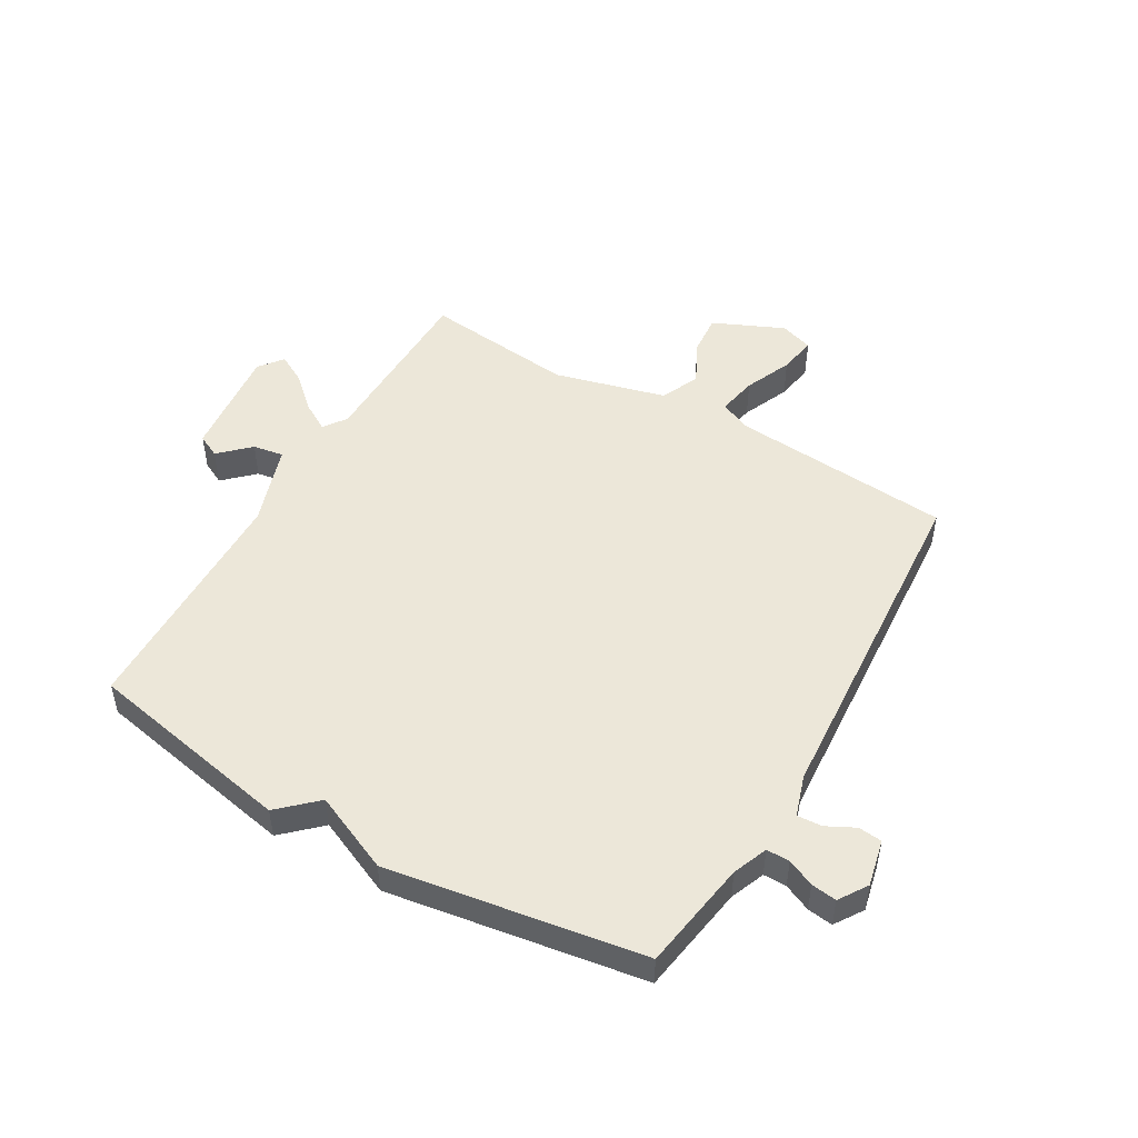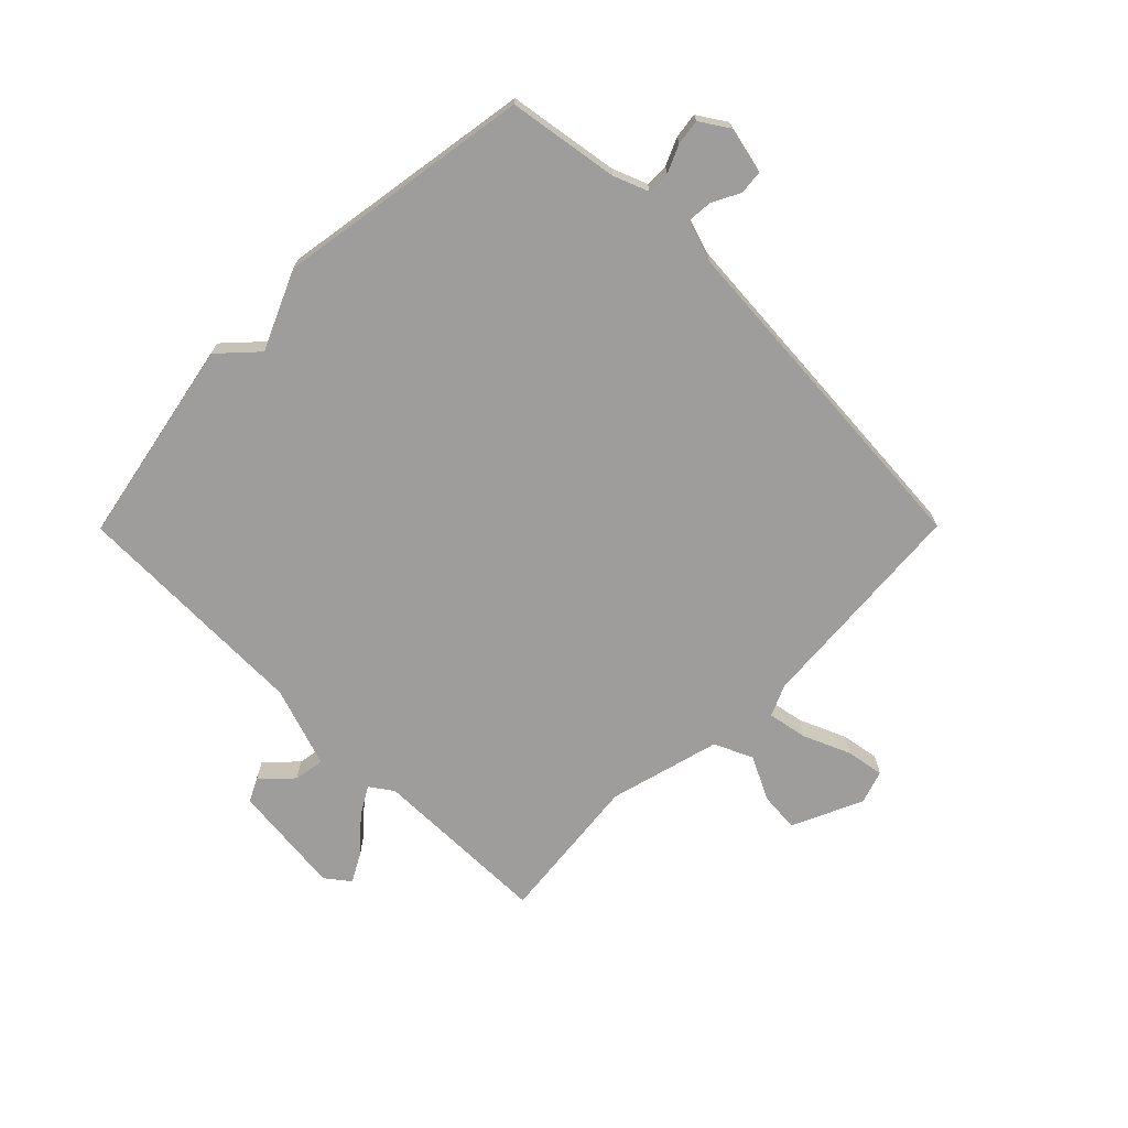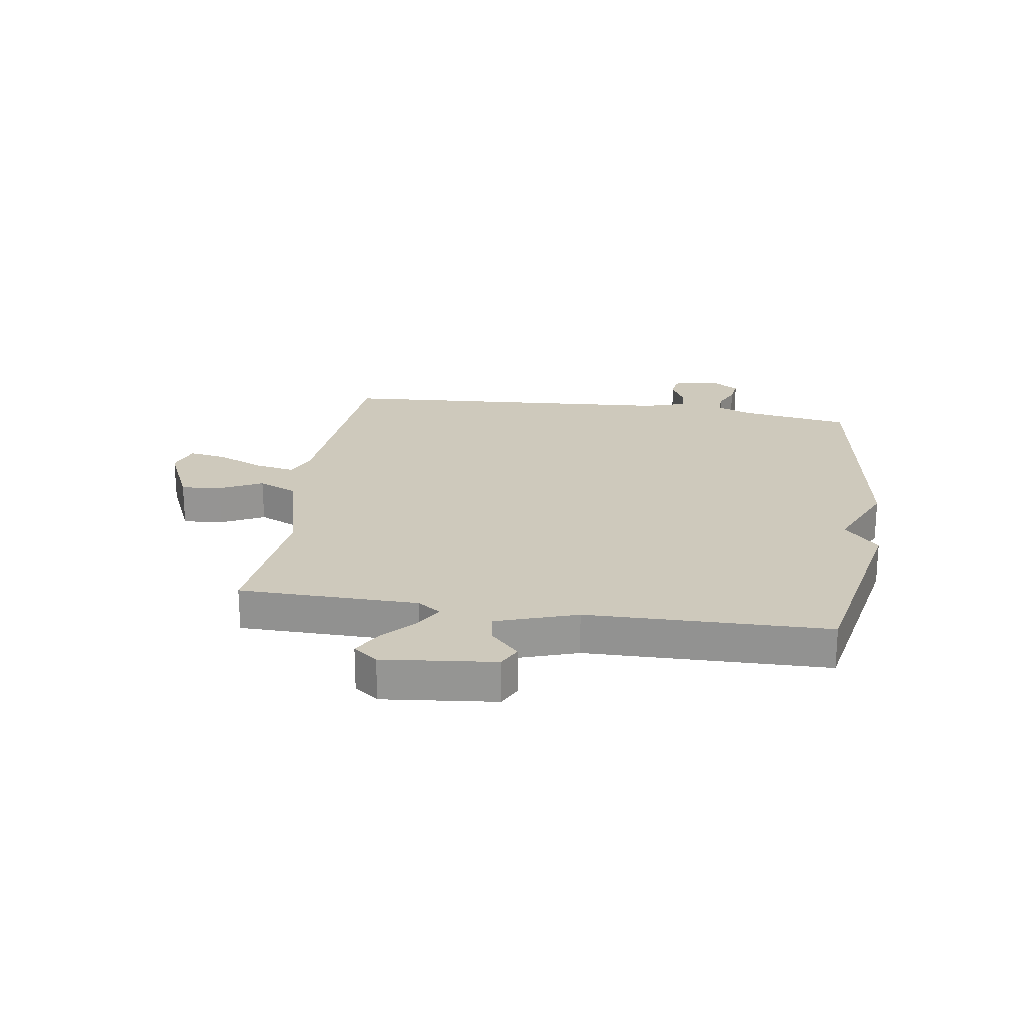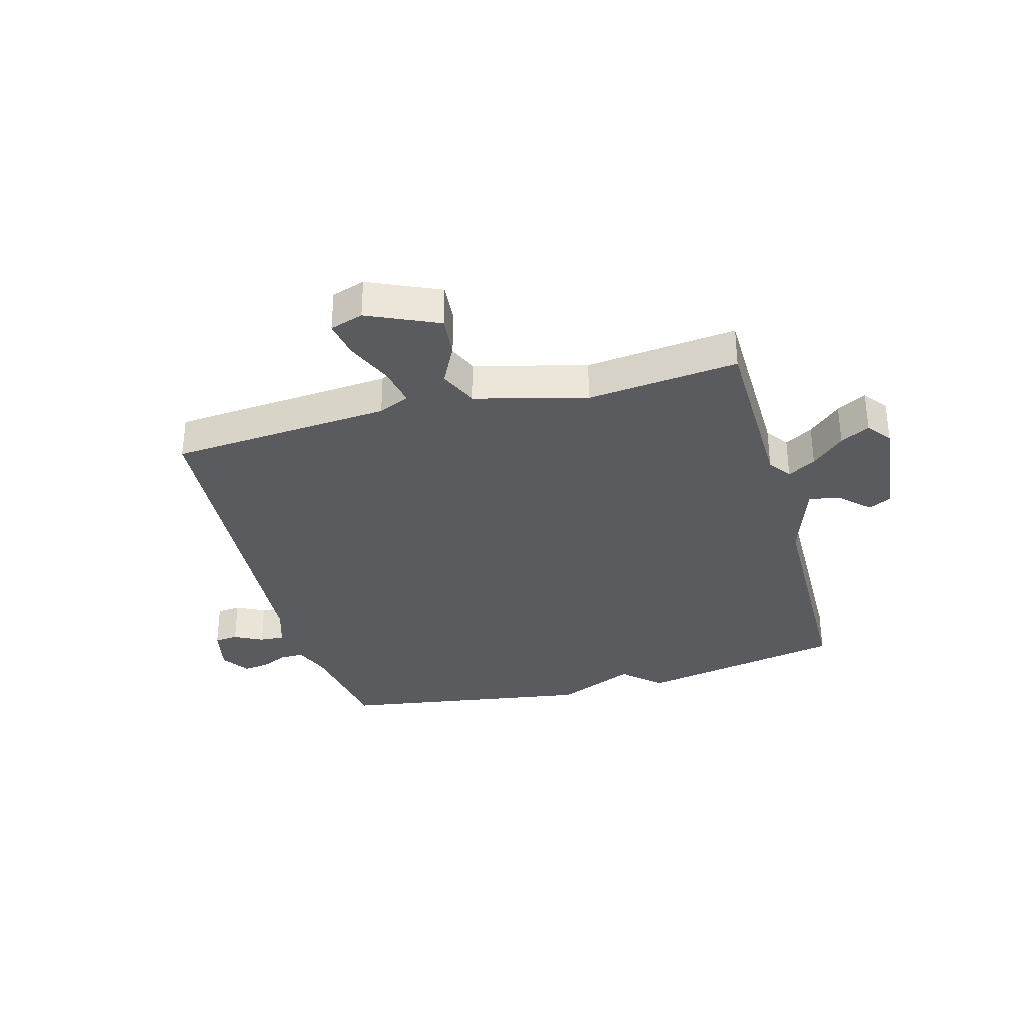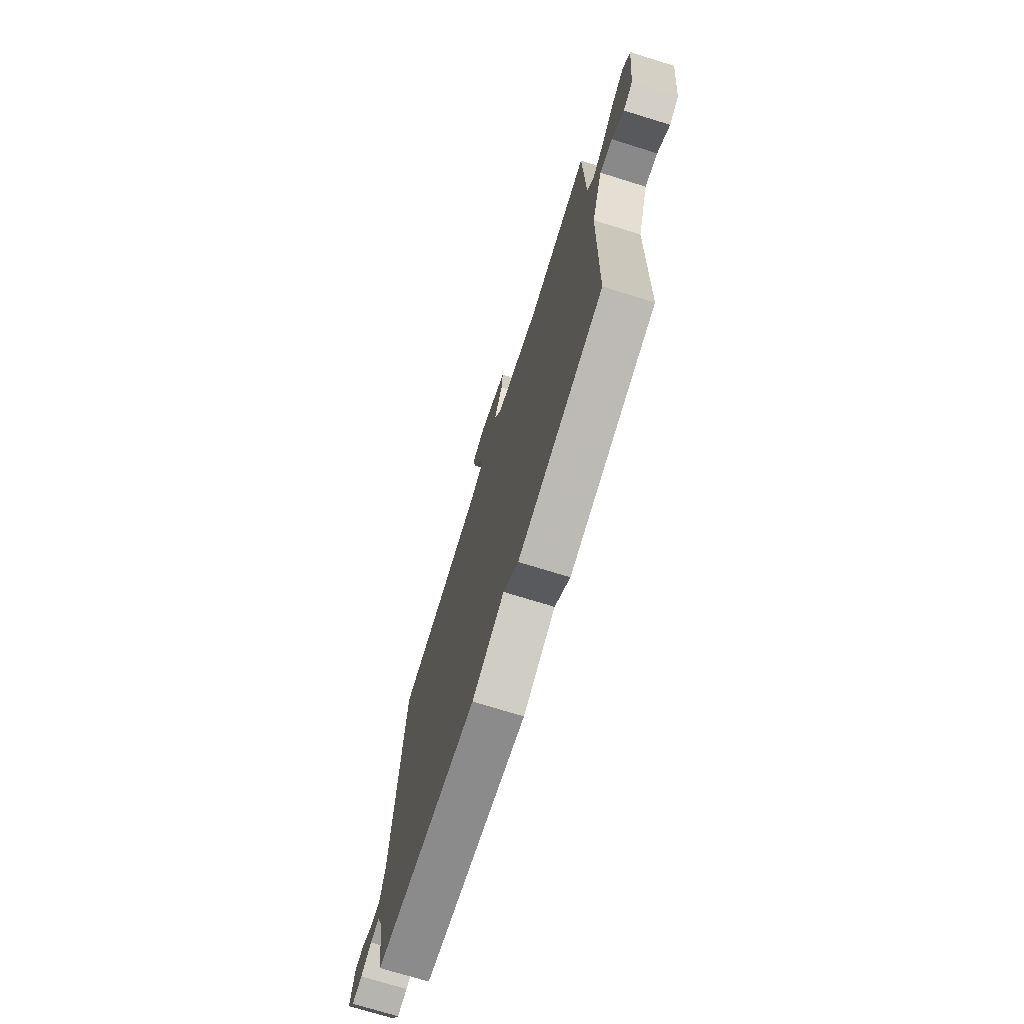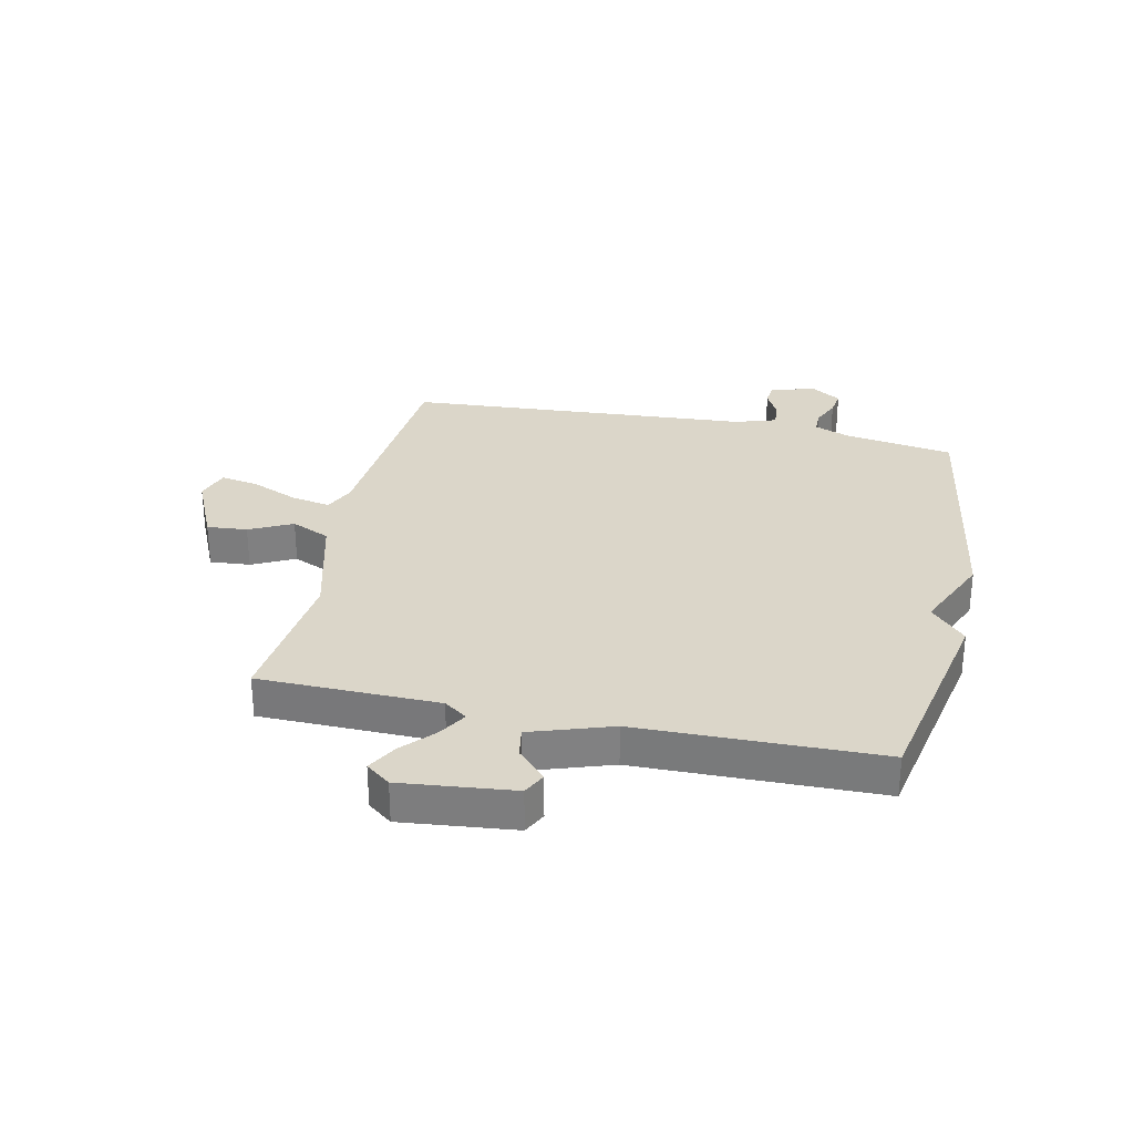
<metadata>
{"format":"obj","ext":"obj","renderer":"f3d","projection":"perspective","resolution":1024,"background":"white","views":[{"elev":49.7,"azim":-149.8,"up":"+Y"},{"elev":-70.4,"azim":-134.8,"up":"+Y"},{"elev":22.3,"azim":98.7,"up":"+Y"},{"elev":-33.0,"azim":15.4,"up":"+Y"},{"elev":-72.8,"azim":72.8,"up":"+Z"},{"elev":30.0,"azim":102.3,"up":"+Y"}]}
</metadata>
<code>
v 0.5 0.07 -0.5
v 0.141 0.07 -0.57
v 0.077 0.07 -0.51
v -0.059 0.07 -0.57
v -0.5 0.07 -0.5
v -0.53 0.07 -0.309
v -0.554 0.07 -0.249
v -0.594 0.07 -0.249
v -0.641 0.07 -0.27
v -0.685 0.07 -0.276
v -0.717 0.07 -0.227
v -0.699 0.07 -0.146
v -0.658 0.07 -0.142
v -0.609 0.07 -0.167
v -0.566 0.07 -0.17
v -0.543 0.07 -0.099
v -0.5 0.07 0.5
v -0.117 0.07 0.53
v -0.063 0.07 0.554
v -0.076 0.07 0.623
v -0.111 0.07 0.705
v -0.122 0.07 0.77
v -0.064 0.07 0.789
v 0.058 0.07 0.734
v 0.052 0.07 0.664
v 0.015 0.07 0.59
v 0.045 0.07 0.523
v 0.238 0.07 0.472
v 0.5 0.07 0.5
v 0.504 0.07 0.189
v 0.532 0.07 0.149
v 0.581 0.07 0.178
v 0.637 0.07 0.229
v 0.688 0.07 0.257
v 0.72 0.07 0.215
v 0.699 0.07 0.02
v 0.659 0.07 0
v 0.608 0.07 0.049
v 0.555 0.07 0.058
v 0.508 0.07 -0.082
v 0.5 0 -0.5
v 0.141 0 -0.57
v 0.077 0 -0.51
v -0.059 0 -0.57
v -0.5 0 -0.5
v -0.53 0 -0.309
v -0.554 0 -0.249
v -0.594 0 -0.249
v -0.641 0 -0.27
v -0.685 0 -0.276
v -0.717 0 -0.227
v -0.699 0 -0.146
v -0.658 0 -0.142
v -0.609 0 -0.167
v -0.566 0 -0.17
v -0.543 0 -0.099
v -0.5 0 0.5
v -0.117 0 0.53
v -0.063 0 0.554
v -0.076 0 0.623
v -0.111 0 0.705
v -0.122 0 0.77
v -0.064 0 0.789
v 0.058 0 0.734
v 0.052 0 0.664
v 0.015 0 0.59
v 0.045 0 0.523
v 0.238 0 0.472
v 0.5 0 0.5
v 0.504 0 0.189
v 0.532 0 0.149
v 0.581 0 0.178
v 0.637 0 0.229
v 0.688 0 0.257
v 0.72 0 0.215
v 0.699 0 0.02
v 0.659 0 0
v 0.608 0 0.049
v 0.555 0 0.058
v 0.508 0 -0.082
f 36 37 38
f 35 36 38
f 34 35 38
f 33 34 38
f 32 33 38
f 31 32 38 39
f 30 31 39 40
f 28 29 30
f 1 2 3
f 40 1 3
f 30 40 3
f 28 30 3
f 27 28 3
f 24 25 26
f 23 24 26
f 22 23 26
f 21 22 26
f 20 21 26
f 19 20 26 27
f 16 17 18
f 27 3 4
f 19 27 4
f 18 19 4
f 16 18 4
f 15 16 4
f 12 13 14
f 11 12 14
f 10 11 14
f 9 10 14
f 8 9 14
f 7 8 14 15
f 4 5 6
f 4 6 7 15
f 78 77 76
f 78 76 75
f 78 75 74
f 78 74 73
f 78 73 72
f 79 78 72 71
f 80 79 71 70
f 70 69 68
f 43 42 41
f 43 41 80
f 43 80 70
f 43 70 68
f 43 68 67
f 66 65 64
f 66 64 63
f 66 63 62
f 66 62 61
f 66 61 60
f 67 66 60 59
f 58 57 56
f 44 43 67
f 44 67 59
f 44 59 58
f 44 58 56
f 44 56 55
f 54 53 52
f 54 52 51
f 54 51 50
f 54 50 49
f 54 49 48
f 55 54 48 47
f 46 45 44
f 55 47 46 44
f 1 41 42 2
f 2 42 43 3
f 3 43 44 4
f 4 44 45 5
f 5 45 46 6
f 6 46 47 7
f 7 47 48 8
f 8 48 49 9
f 9 49 50 10
f 10 50 51 11
f 11 51 52 12
f 12 52 53 13
f 13 53 54 14
f 14 54 55 15
f 15 55 56 16
f 16 56 57 17
f 17 57 58 18
f 18 58 59 19
f 19 59 60 20
f 20 60 61 21
f 21 61 62 22
f 22 62 63 23
f 23 63 64 24
f 24 64 65 25
f 25 65 66 26
f 26 66 67 27
f 27 67 68 28
f 28 68 69 29
f 29 69 70 30
f 30 70 71 31
f 31 71 72 32
f 32 72 73 33
f 33 73 74 34
f 34 74 75 35
f 35 75 76 36
f 36 76 77 37
f 37 77 78 38
f 38 78 79 39
f 39 79 80 40
f 40 80 41 1

</code>
